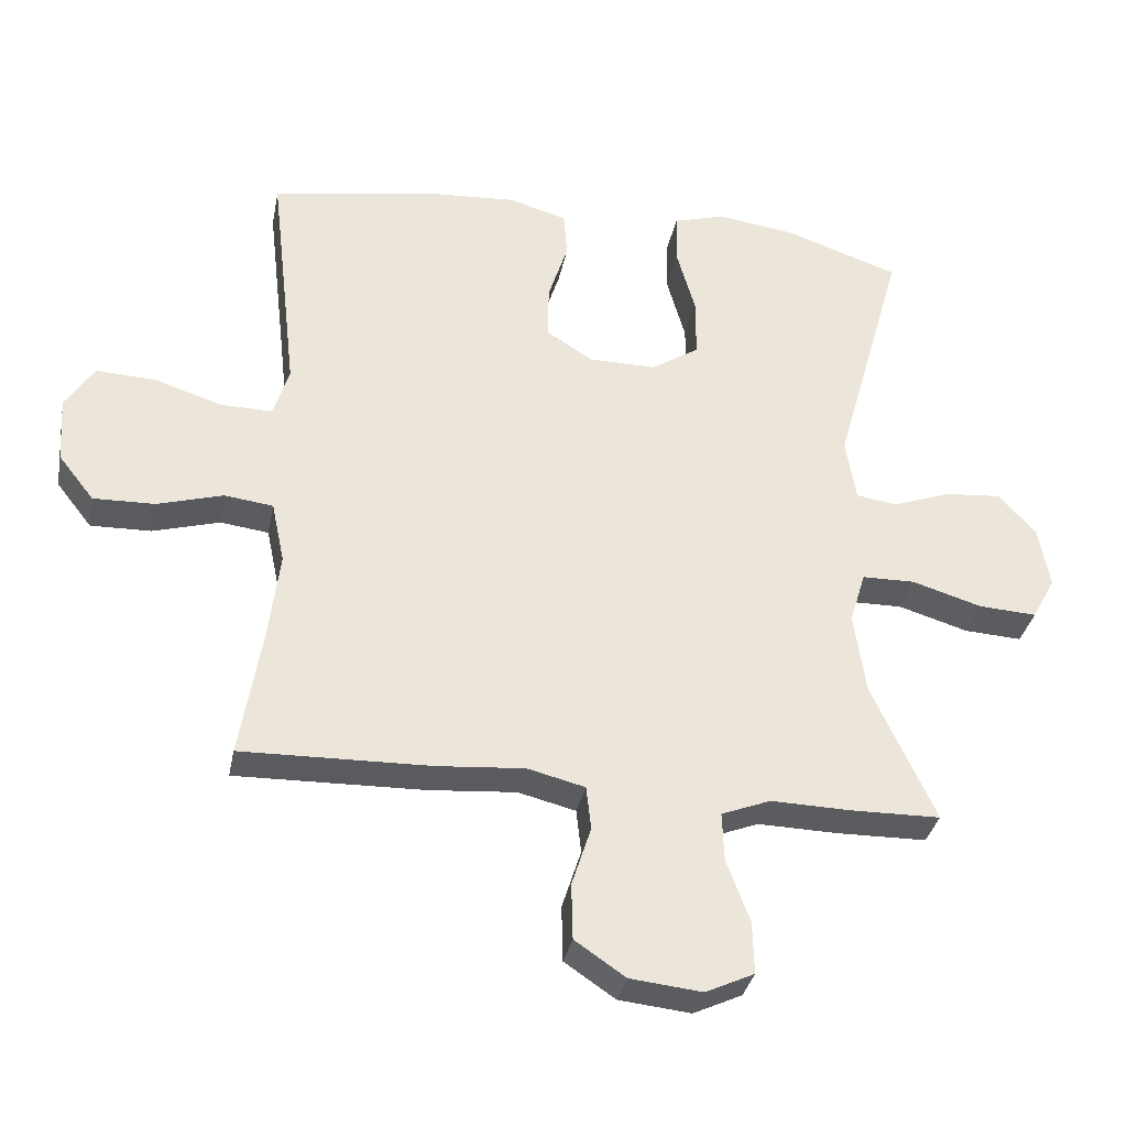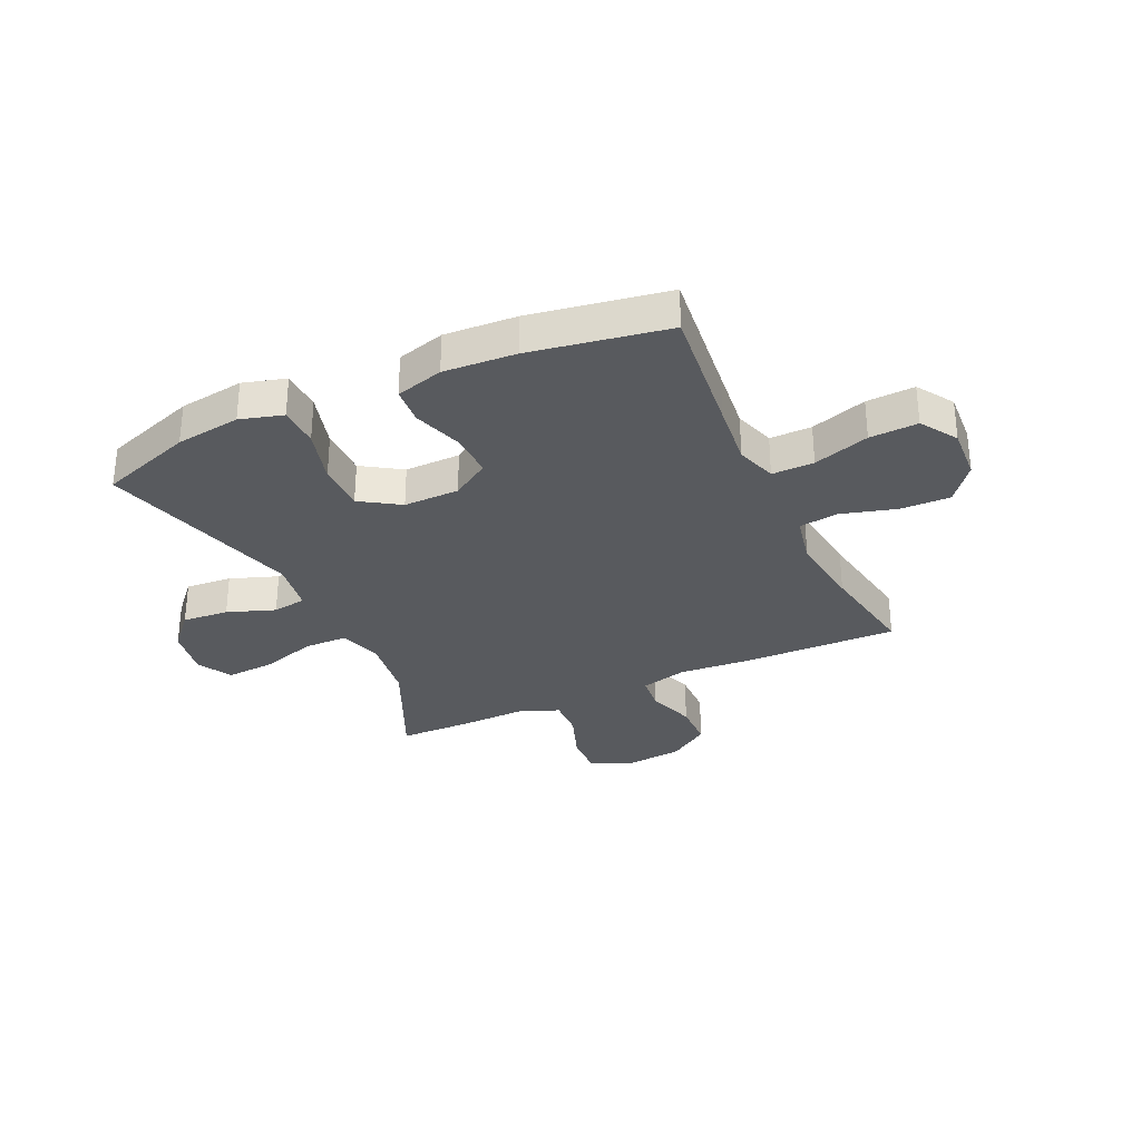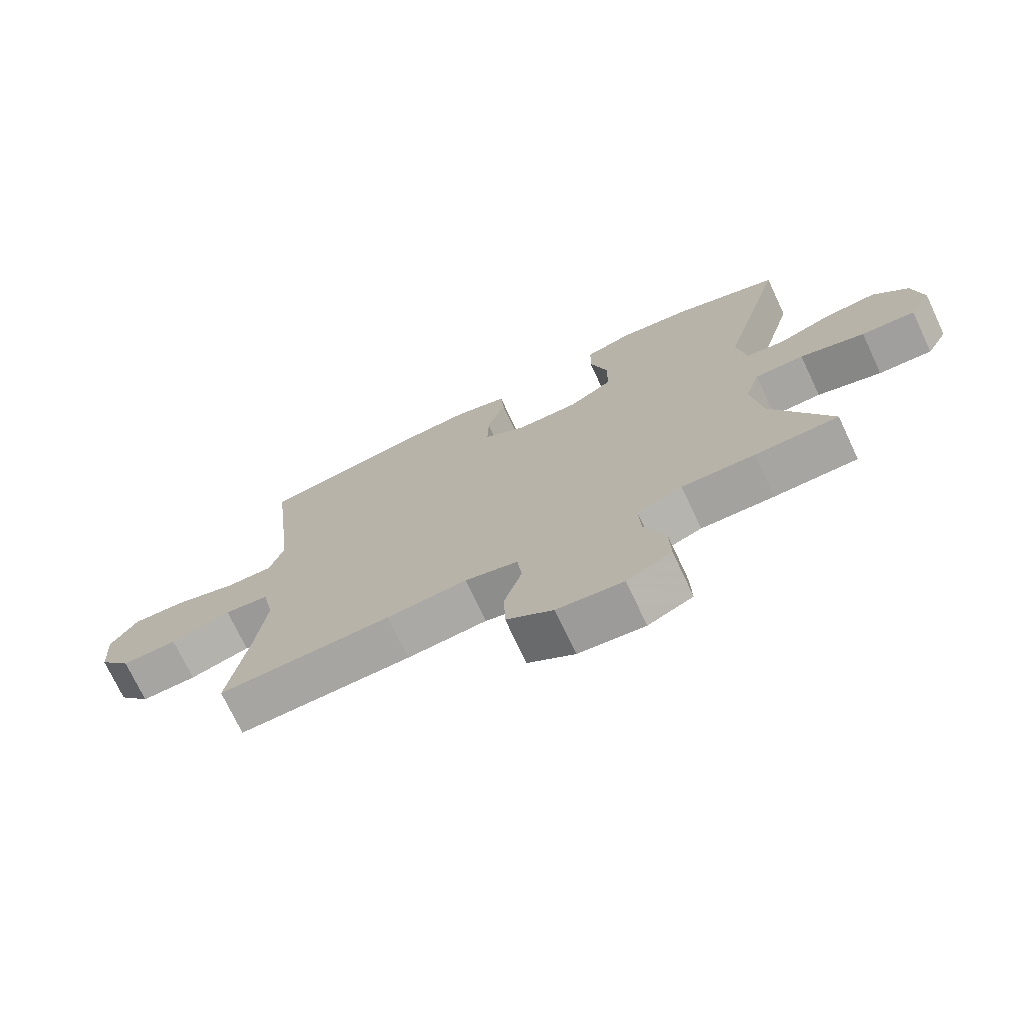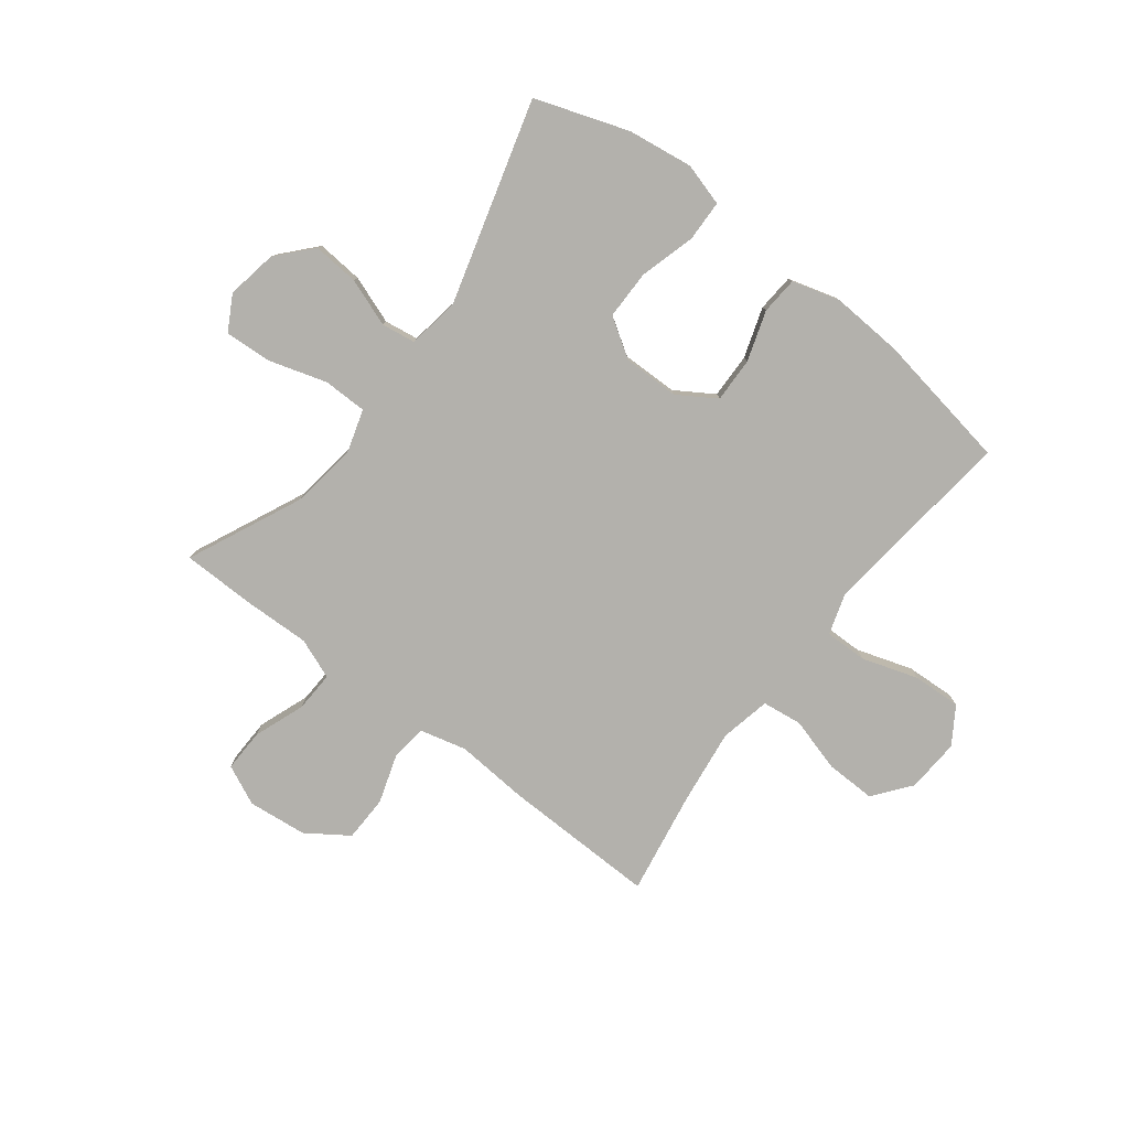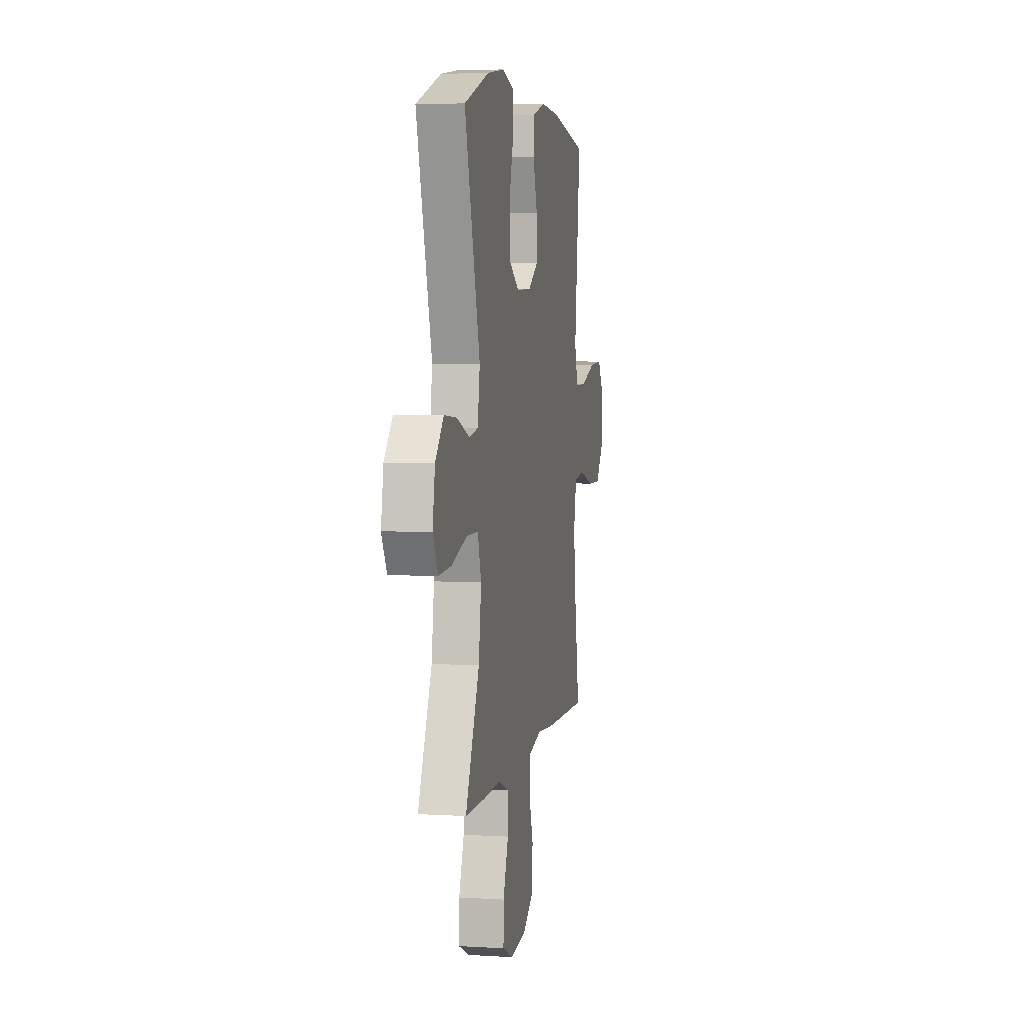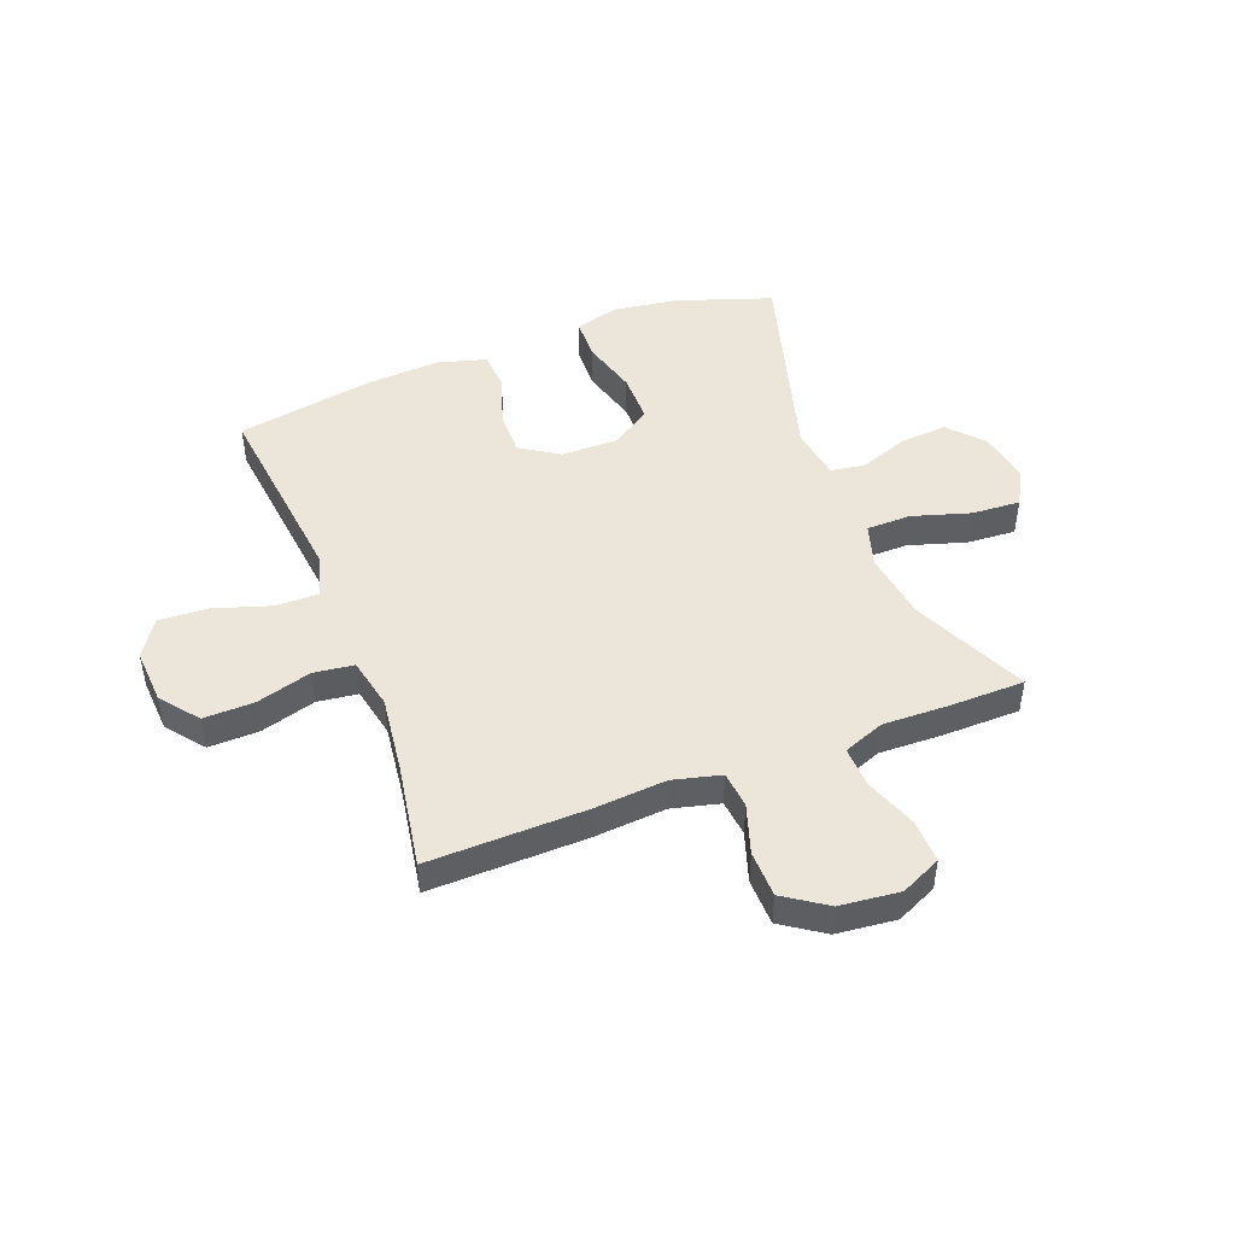
<metadata>
{"format":"obj","ext":"obj","renderer":"f3d","projection":"perspective","resolution":1024,"background":"white","views":[{"elev":-33.6,"azim":169.0,"up":"+Z"},{"elev":-31.0,"azim":24.9,"up":"+Y"},{"elev":-73.2,"azim":-154.8,"up":"+Z"},{"elev":-79.1,"azim":-37.4,"up":"+Y"},{"elev":4.9,"azim":-79.3,"up":"+Z"},{"elev":47.3,"azim":159.1,"up":"+Y"}]}
</metadata>
<code>
v 0.5 0.07 -0.5
v 0.224 0.07 -0.494
v 0.096 0.07 -0.484
v 0.012 0.07 -0.505
v 0.005 0.07 -0.569
v 0.033 0.07 -0.656
v 0.031 0.07 -0.738
v -0.043 0.07 -0.788
v -0.148 0.07 -0.799
v -0.219 0.07 -0.766
v -0.217 0.07 -0.69
v -0.183 0.07 -0.599
v -0.18 0.07 -0.527
v -0.252 0.07 -0.499
v -0.368 0.07 -0.502
v -0.5 0.07 -0.5
v -0.407 0.07 -0.298
v -0.39 0.07 -0.179
v -0.413 0.07 -0.103
v -0.491 0.07 -0.102
v -0.593 0.07 -0.133
v -0.678 0.07 -0.138
v -0.712 0.07 -0.076
v -0.696 0.07 0.014
v -0.641 0.07 0.075
v -0.558 0.07 0.068
v -0.473 0.07 0.037
v -0.413 0.07 0.046
v -0.398 0.07 0.138
v -0.5 0.07 0.5
v -0.334 0.07 0.557
v -0.218 0.07 0.573
v -0.142 0.07 0.551
v -0.14 0.07 0.478
v -0.168 0.07 0.379
v -0.168 0.07 0.291
v -0.098 0.07 0.246
v 0.001 0.07 0.247
v 0.069 0.07 0.29
v 0.067 0.07 0.37
v 0.038 0.07 0.459
v 0.043 0.07 0.526
v 0.128 0.07 0.55
v 0.256 0.07 0.542
v 0.5 0.07 0.5
v 0.473 0.07 0.266
v 0.46 0.07 0.151
v 0.483 0.07 0.078
v 0.558 0.07 0.079
v 0.658 0.07 0.111
v 0.744 0.07 0.115
v 0.786 0.07 0.05
v 0.78 0.07 -0.046
v 0.728 0.07 -0.112
v 0.639 0.07 -0.11
v 0.542 0.07 -0.082
v 0.471 0.07 -0.091
v 0.452 0.07 -0.181
v 0.469 0.07 -0.316
v 0.5 0 -0.5
v 0.224 0 -0.494
v 0.096 0 -0.484
v 0.012 0 -0.505
v 0.005 0 -0.569
v 0.033 0 -0.656
v 0.031 0 -0.738
v -0.043 0 -0.788
v -0.148 0 -0.799
v -0.219 0 -0.766
v -0.217 0 -0.69
v -0.183 0 -0.599
v -0.18 0 -0.527
v -0.252 0 -0.499
v -0.368 0 -0.502
v -0.5 0 -0.5
v -0.407 0 -0.298
v -0.39 0 -0.179
v -0.413 0 -0.103
v -0.491 0 -0.102
v -0.593 0 -0.133
v -0.678 0 -0.138
v -0.712 0 -0.076
v -0.696 0 0.014
v -0.641 0 0.075
v -0.558 0 0.068
v -0.473 0 0.037
v -0.413 0 0.046
v -0.398 0 0.138
v -0.5 0 0.5
v -0.334 0 0.557
v -0.218 0 0.573
v -0.142 0 0.551
v -0.14 0 0.478
v -0.168 0 0.379
v -0.168 0 0.291
v -0.098 0 0.246
v 0.001 0 0.247
v 0.069 0 0.29
v 0.067 0 0.37
v 0.038 0 0.459
v 0.043 0 0.526
v 0.128 0 0.55
v 0.256 0 0.542
v 0.5 0 0.5
v 0.473 0 0.266
v 0.46 0 0.151
v 0.483 0 0.078
v 0.558 0 0.079
v 0.658 0 0.111
v 0.744 0 0.115
v 0.786 0 0.05
v 0.78 0 -0.046
v 0.728 0 -0.112
v 0.639 0 -0.11
v 0.542 0 -0.082
v 0.471 0 -0.091
v 0.452 0 -0.181
v 0.469 0 -0.316
f 53 54 55 56
f 53 56 57
f 52 53 57
f 49 50 51 52
f 48 49 52 57
f 47 48 57 58
f 43 44 45 46
f 43 46 47
f 40 41 42 43
f 39 40 43 47
f 38 39 47 58
f 32 33 34 35
f 32 35 36
f 29 30 31 32
f 28 29 32 36
f 24 25 26 27
f 22 23 24 27
f 20 21 22 27
f 19 20 27 28
f 18 19 28 36
f 14 15 16 17
f 13 14 17 18
f 9 10 11 12
f 9 12 13
f 8 9 13
f 5 6 7 8
f 4 5 8 13
f 3 4 13 18
f 59 1 2 3
f 37 38 58 59
f 36 37 59
f 3 18 36 59
f 115 114 113 112
f 116 115 112
f 116 112 111
f 111 110 109 108
f 116 111 108 107
f 117 116 107 106
f 105 104 103 102
f 106 105 102
f 102 101 100 99
f 106 102 99 98
f 117 106 98 97
f 94 93 92 91
f 95 94 91
f 91 90 89 88
f 95 91 88 87
f 86 85 84 83
f 86 83 82 81
f 86 81 80 79
f 87 86 79 78
f 95 87 78 77
f 76 75 74 73
f 77 76 73 72
f 71 70 69 68
f 72 71 68
f 72 68 67
f 67 66 65 64
f 72 67 64 63
f 77 72 63 62
f 62 61 60 118
f 118 117 97 96
f 118 96 95
f 118 95 77 62
f 1 60 61 2
f 2 61 62 3
f 3 62 63 4
f 4 63 64 5
f 5 64 65 6
f 6 65 66 7
f 7 66 67 8
f 8 67 68 9
f 9 68 69 10
f 10 69 70 11
f 11 70 71 12
f 12 71 72 13
f 13 72 73 14
f 14 73 74 15
f 15 74 75 16
f 16 75 76 17
f 17 76 77 18
f 18 77 78 19
f 19 78 79 20
f 20 79 80 21
f 21 80 81 22
f 22 81 82 23
f 23 82 83 24
f 24 83 84 25
f 25 84 85 26
f 26 85 86 27
f 27 86 87 28
f 28 87 88 29
f 29 88 89 30
f 30 89 90 31
f 31 90 91 32
f 32 91 92 33
f 33 92 93 34
f 34 93 94 35
f 35 94 95 36
f 36 95 96 37
f 37 96 97 38
f 38 97 98 39
f 39 98 99 40
f 40 99 100 41
f 41 100 101 42
f 42 101 102 43
f 43 102 103 44
f 44 103 104 45
f 45 104 105 46
f 46 105 106 47
f 47 106 107 48
f 48 107 108 49
f 49 108 109 50
f 50 109 110 51
f 51 110 111 52
f 52 111 112 53
f 53 112 113 54
f 54 113 114 55
f 55 114 115 56
f 56 115 116 57
f 57 116 117 58
f 58 117 118 59
f 59 118 60 1

</code>
